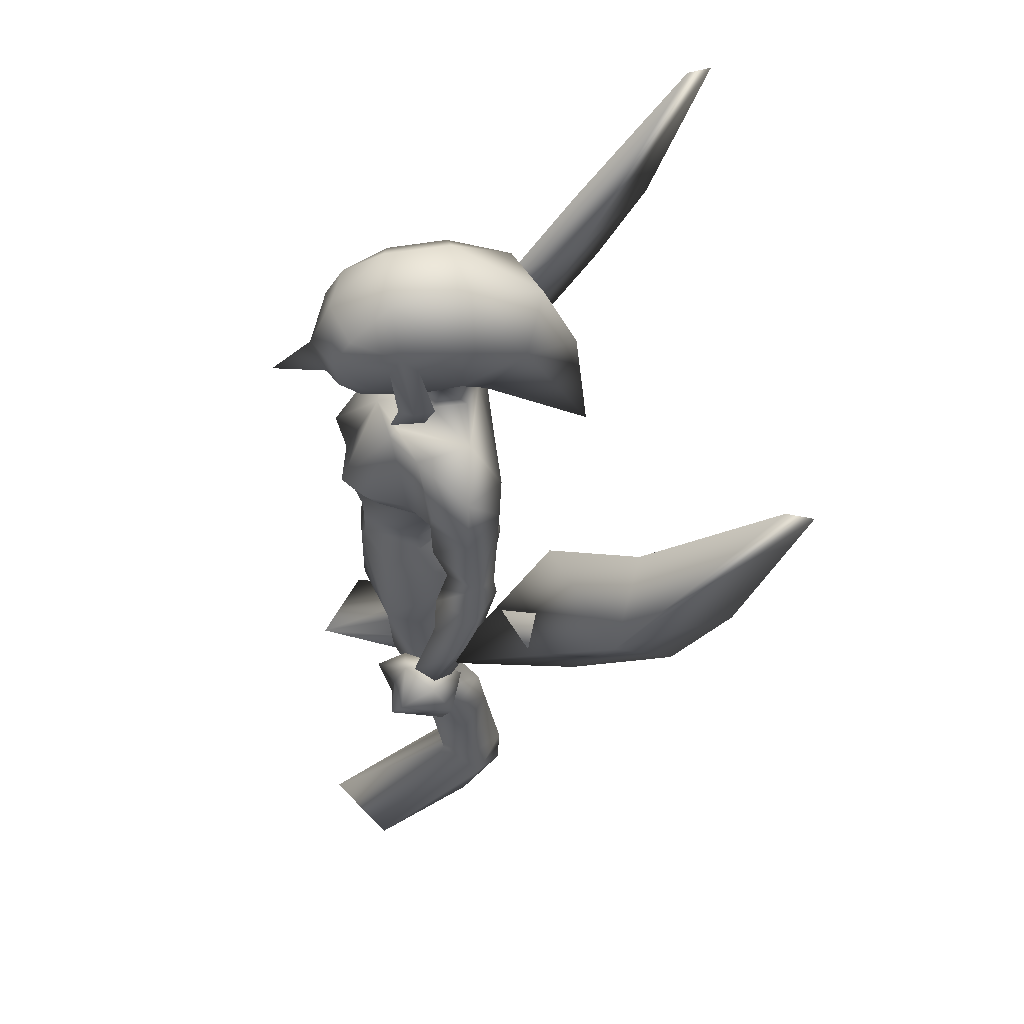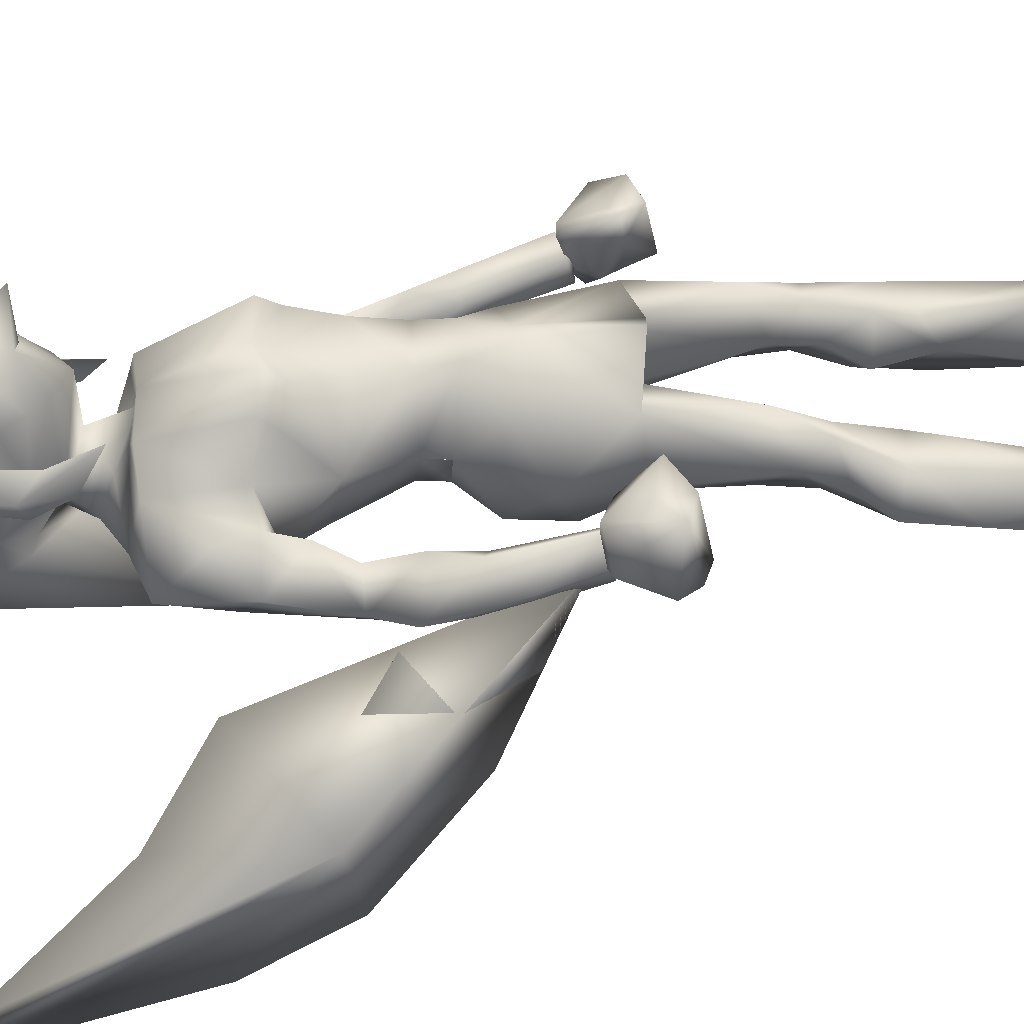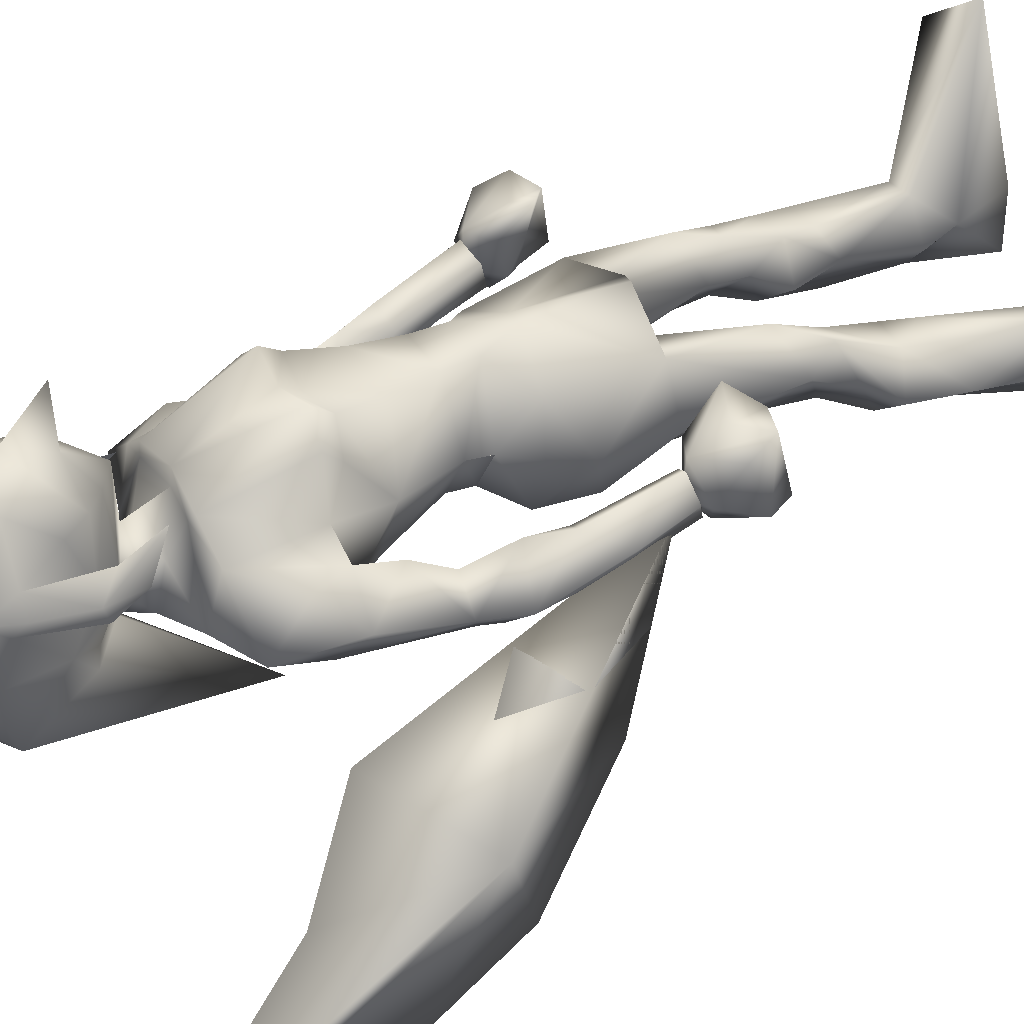
<metadata>
{"format":"obj","ext":"obj","renderer":"f3d","projection":"perspective","resolution":1024,"background":"white","views":[{"elev":60.4,"azim":82.8,"up":"+Y"},{"elev":43.5,"azim":-94.7,"up":"+Z"},{"elev":38.4,"azim":-118.8,"up":"+Z"}]}
</metadata>
<code>
v -14.46 41.96 10.71
v -17.74 46.87 7.384
v -17.37 42.78 8.892
v -14.98 45.6 7.203
v -16.74 41.37 5.345
v 17.67 46.87 7.384
v 14.28 41.96 10.71
v 17.3 42.78 8.892
v 14.94 45.6 7.203
v 16.91 41.37 5.345
v -20.76 40.86 9.631
v -18.04 38.33 2.984
v -17.37 39.67 9.369
v -21.16 39.49 3.464
v -17.77 41.32 1.774
v 18.42 38.33 2.984
v 20.67 40.86 9.631
v 17.33 39.67 9.369
v 21.49 39.49 3.464
v 18.16 41.32 1.774
v 2.628 87.3 9.198
v 4.307 89.05 8.907
v 1.157 89.68 12.47
v -1.05 89.68 12.47
v 0.05336 85.52 9.489
v 4.003 91.01 11.23
v -2.52 87.3 9.196
v -3.896 91.01 11.23
v -4.199 89.05 8.905
v 4.802 95.96 11.54
v 0.05352 93.96 13.76
v 5.331 91.49 8.054
v 6.468 95.6 5.691
v 7.397 99.33 4.496
v 4.742 99.67 9.481
v 0.05597 100.1 11.19
v -4.693 95.96 11.54
v -4.628 99.67 9.478
v -7.279 99.33 4.492
v -6.354 95.6 5.688
v -5.22 91.49 8.051
v 4.994 83.27 6.146
v 8.578 90.28 3.543
v 6.45 88.08 5.141
v 7.509 96.95 2.601
v 7.78 89.46 1.221
v 6.738 85.76 2.403
v 8.116 95.88 4.058
v -8 95.88 4.055
v -7.391 96.95 2.598
v -8.464 90.28 3.539
v -6.339 88.08 5.138
v -6.627 85.76 2.4
v -4.886 83.27 6.144
v -7.664 89.46 1.218
v 0.503 41.58 11.23
v 1.838 45.01 1.801
v 3.138 44.29 8.256
v 0.4891 39.65 -5.577
v 6.025 41.43 -0.939
v 8.043 42.78 8.892
v -1.711 45.01 1.801
v -0.3923 41.58 11.23
v -3.027 44.29 8.256
v -5.91 41.43 -0.9462
v -0.3425 39.65 -5.577
v -7.93 42.78 8.892
v -17.51 44.33 0.5593
v -16.29 43.17 2.117
v -21.31 41.4 2.193
v -21.58 43.87 8.352
v -17.36 46.96 3.525
v -20.59 46.11 4.241
v -17.66 45.47 4.02
v -19.57 46.63 3.944
v -18.45 45.68 1.799
v -17.79 47 6.216
v -15.59 46.2 4.732
v -16.18 45.39 2.002
v -19.23 51.65 1.567
v -16.78 55.55 3.368
v -17.34 52.12 -1.601
v -14.39 54.84 1.716
v -15.37 50.52 0.7225
v 17.91 44.33 0.5593
v 16.62 43.17 2.117
v 21.68 41.4 2.193
v 21.51 43.87 8.352
v 20.73 46.11 4.241
v 17.53 46.96 3.525
v 19.69 46.63 3.944
v 17.78 45.47 4.02
v 18.57 45.68 1.799
v 17.91 47 6.216
v 15.71 46.2 4.732
v 16.3 45.39 2.002
v 19.35 51.65 1.567
v 16.89 55.55 3.368
v 17.46 52.12 -1.601
v 14.51 54.84 1.716
v 15.5 50.52 0.7225
v 7.628 18.78 4.502
v 7.054 16.13 0.5575
v 9.42 7.744 3.131
v 12.2 8.072 3.139
v 13.46 16.79 0.1462
v 11.32 19.13 4.502
v 10.77 6.624 -4.959
v 7.001 7.546 -1.099
v 9.019 16.79 -3.214
v 13.87 8.618 -0.8372
v -6.92 16.13 0.5575
v -7.506 18.78 4.502
v -9.283 7.744 3.131
v -13.33 16.79 0.1462
v -12.06 8.072 3.139
v -11.2 19.13 4.502
v -10.62 6.624 -4.959
v -6.858 7.546 -1.099
v -13.73 8.618 -0.8372
v -8.877 16.79 -3.214
v -18.98 60.43 -1.385
v -15.67 61.18 -4.341
v -12.83 59.63 -1.825
v 19.09 60.43 -1.363
v 15.8 61.18 -4.328
v 12.95 59.63 -1.815
v 7.067 22.25 4.921
v 4.56 22.49 1.164
v 11.05 22.63 4.921
v 8.994 23.36 -2.37
v 13.15 23.33 0.9423
v -6.949 22.25 4.921
v -4.433 22.49 1.164
v -10.93 22.63 4.921
v -8.86 23.36 -2.37
v -13.03 23.33 0.9423
v 0.06191 86.22 -5.041
v 4.6 89.37 -3.339
v 0.06005 88.41 -3.717
v 5.833 90.08 -4.561
v -6.623 92.28 -1.904
v -7.356 99.59 -2.033
v -6.654 97 -8.915
v -5.71 90.08 -4.564
v -4.48 89.37 -3.34
v 6.742 92.28 -1.901
v 6.775 97 -8.913
v 7.479 99.59 -2.03
v 3.164 104.2 -2.198
v -3.039 104.2 -2.199
v 0.06081 98.66 -11.55
v 0.06851 72.64 -16.93
v 0.0639 88.81 -15.35
v -3.252 86.97 -0.1198
v 3.368 86.97 -0.1182
v -3.425 103.4 4.976
v 3.545 103.4 4.977
v -5.044 89.32 2.555
v 5.157 89.32 2.558
v -3.525 64.44 10.35
v 0.05885 70 10.46
v -4.498 69.37 10.98
v 3.637 64.44 10.35
v 4.615 69.37 10.98
v -6.942 65.54 2.99
v 7.063 65.54 2.994
v -2.719 59.63 10.33
v 2.813 59.63 10.33
v -6.31 59.59 4.182
v 6.416 59.59 4.185
v 6.071 47.14 -3.809
v 10.03 42.32 3.022
v 9.207 49.21 1.953
v 0.8026 51.77 10.96
v 0.6134 48.54 -6.559
v 5.436 53.1 -3.735
v 6.657 52.86 7.923
v 7.908 53.31 2.78
v 0.946 52.15 -5.927
v -9.918 42.32 3.022
v -5.954 47.14 -3.811
v -9.093 49.21 1.942
v -0.7015 51.77 10.96
v -5.308 53.1 -3.736
v -0.4753 48.54 -6.559
v -6.55 52.86 7.923
v -7.792 53.31 2.78
v -0.8126 52.15 -5.927
v -6.452 57.01 3.92
v -2.557 56.06 10.41
v 3.513 57.01 -1.191
v 0.06138 57 -2.719
v 2.607 56.06 10.44
v 6.578 57.01 3.92
v -3.393 57.01 -1.191
v 6.203 -0.2944 -3.279
v 6.478 4.637 0.9595
v 12.58 -0.3536 18.74
v 20.53 -0.2256 12.94
v 14.84 4.264 -1.536
v 11.12 -0.232 -4.63
v 6.333 -0.3296 3.249
v 15.26 -0.2176 0.7961
v -6.363 4.637 0.9595
v -6.08 -0.2944 -3.279
v -12.5 -0.3536 18.74
v -20.43 -0.2256 12.94
v -14.72 4.264 -1.536
v -11 -0.232 -4.63
v -6.222 -0.3296 3.249
v -15.14 -0.2176 0.7961
v 3.185 83.16 1.249
v 4.035 84.51 -2.646
v 0.05506 85.3 3.693
v 0.06607 81.03 5.411
v -3.049 83.16 1.247
v 0.07016 81.97 -4.324
v -3.894 84.51 -2.647
v 3.527 59.79 -0.8744
v 0.06001 59.78 -2.321
v -3.411 59.79 -0.8744
v -6.468 57.01 3.92
v 8.335 82.3 -2.422
v 4.446 81.61 5.435
v 7.159 70.03 8.428
v 9.645 76.04 -5.737
v 7.095 71.73 9.863
v 9.431 72.38 5.076
v 5.277 81.25 6.308
v 4.328 71.51 12.36
v -4.315 81.61 5.433
v 0.06534 80.89 7.265
v 8.796 80.92 3.613
v 0.05938 71.86 11.42
v 9.896 70.74 -1.374
v -6.975 71.73 9.859
v -4.21 71.51 12.36
v -7.039 70.03 8.426
v -9.307 72.38 5.072
v -5.147 81.25 6.305
v -8.662 80.92 3.609
v -5.677 66.6 -2.809
v -9.768 70.74 -1.379
v -9.508 76.04 -5.737
v -8.197 82.3 -2.422
v 5.803 66.6 -2.809
v 0.06686 73.67 -5.828
v 0.06227 66.63 -4.172
v -17 64.37 -1.93
v -15.28 63.37 -4.063
v -13.11 62.43 -2.535
v -15.22 59.48 2.919
v -14.52 64.49 1.347
v -12.53 73.85 -5.123
v -15.53 72.14 -1.141
v -13.27 75.71 2.61
v -11.87 71.96 2.789
v -10.46 69.94 -2.276
v -13.23 68.1 2.774
v -14.75 80.41 -1.455
v 17.1 64.37 -1.93
v 15.38 63.37 -4.063
v 13.21 62.43 -2.535
v 15.33 59.48 2.919
v 14.62 64.49 1.347
v 14.87 80.41 -1.455
v 12.64 73.85 -5.123
v 11.97 71.96 2.803
v 13.38 75.71 2.61
v 10.57 69.94 -2.262
v 15.64 72.14 -1.129
v 13.34 68.1 2.774
v 0.0508 89.6 18.3
v 0.05299 89.36 12.45
v 4.642 31.08 4.286
v 7.452 28.08 6.543
v 7.451 32.91 8.523
v 5.034 26.69 3.674
v 9.377 28.08 6.543
v 10.67 30.86 4.397
v 11.88 26.79 2.995
v 8.305 28.63 0.3823
v 7.651 33.56 0.5073
v 2.973 41.89 2.731
v -7.344 28.08 6.543
v -4.529 31.08 4.286
v -7.338 32.91 8.523
v -4.917 26.69 3.674
v -10.56 30.86 4.397
v -9.268 28.08 6.543
v -11.77 26.79 2.995
v -8.182 28.63 0.3823
v -7.537 33.56 0.5073
v -2.86 41.89 2.731
v -22.99 74.58 -19.61
v -29.98 97.08 -35.03
v -29.23 97.46 -32.14
v -23.79 55.2 -12.47
v -28.69 65.48 -22.77
v -27.74 67.22 -16.43
v -24.55 82.76 -18.86
v -29.7 76.06 -28.64
v 30.13 97.08 -35.03
v 23.13 74.58 -19.61
v 29.37 97.46 -32.14
v 23.93 55.2 -12.47
v 28.84 65.48 -22.77
v 27.87 67.22 -16.43
v 24.68 82.76 -18.86
v 29.85 76.06 -28.64
v -17.68 47.49 2.408
v -18.92 75.99 -9.977
v 17.8 47.49 2.408
v 19.04 75.99 -9.977
v -20.34 61.04 -8.603
v -23.83 72.29 -16.31
v -23.46 72.48 -14.87
v -20.73 51.34 -5.032
v -23.19 56.48 -10.18
v -22.71 57.36 -7.012
v -21.12 65.12 -8.227
v -23.69 61.77 -13.12
v 23.97 72.29 -16.31
v 20.46 61.03 -8.602
v 23.59 72.48 -14.86
v 20.86 51.34 -5.031
v 23.32 56.48 -10.18
v 22.84 57.36 -7.011
v 21.24 65.12 -8.223
v 23.82 61.77 -13.12
v -17.68 47.49 2.408
v -18.3 61.74 -3.784
v 17.8 47.49 2.409
v 18.42 61.74 -3.784
g Regroup07
f 1 2 3
f 4 1 5
f 1 4 2
f 6 7 8
f 7 9 10
f 9 7 6
f 11 12 13
f 11 14 12
f 5 12 15
f 12 5 13
f 16 17 18
f 19 17 16
f 16 10 20
f 10 16 18
f 21 22 23
f 24 25 23
f 26 23 22
f 21 23 25
f 27 25 24
f 24 28 29
f 27 24 29
f 30 31 26
f 23 26 31
f 32 33 30
f 32 30 26
f 30 34 35
f 34 30 33
f 30 36 31
f 36 30 35
f 37 36 38
f 36 37 31
f 37 39 40
f 39 37 38
f 37 41 28
f 40 41 37
f 28 24 31
f 31 37 28
f 42 43 44
f 45 43 46
f 43 47 46
f 47 43 42
f 43 48 33
f 44 43 33
f 49 50 51
f 45 48 43
f 51 52 40
f 49 51 40
f 51 53 54
f 53 51 55
f 51 50 55
f 51 54 52
f 56 57 58
f 59 60 57
f 61 56 58
f 62 63 64
f 65 66 62
f 63 67 64
f 62 57 56
f 62 56 63
f 57 62 59
f 59 62 66
f 3 11 13
f 12 14 15
f 19 16 20
f 17 8 18
f 15 14 68
f 69 15 68
f 4 5 69
f 69 5 15
f 70 68 14
f 2 11 3
f 70 11 71
f 11 2 71
f 72 73 2
f 11 70 14
f 73 70 71
f 73 71 2
f 73 72 68
f 70 73 68
f 69 72 4
f 4 72 2
f 72 69 68
f 74 75 76
f 77 75 74
f 78 74 79
f 77 74 78
f 80 77 81
f 77 80 75
f 79 74 76
f 82 75 80
f 81 78 83
f 77 78 81
f 84 78 79
f 83 78 84
f 79 76 82
f 76 75 82
f 79 82 84
f 19 20 85
f 20 86 85
f 10 9 86
f 10 86 20
f 85 87 19
f 17 6 8
f 17 87 88
f 6 17 88
f 89 90 6
f 87 17 19
f 87 89 88
f 88 89 6
f 90 89 85
f 89 87 85
f 90 86 9
f 90 9 6
f 86 90 85
f 91 92 93
f 91 94 92
f 92 95 96
f 92 94 95
f 94 97 98
f 97 94 91
f 92 96 93
f 91 99 97
f 95 98 100
f 95 94 98
f 95 101 96
f 95 100 101
f 93 96 99
f 91 93 99
f 99 96 101
f 102 103 104
f 105 106 107
f 103 108 109
f 104 103 109
f 110 111 108
f 108 103 110
f 106 105 111
f 111 110 106
f 107 102 105
f 102 104 105
f 112 113 114
f 115 116 117
f 118 112 119
f 112 114 119
f 120 121 118
f 112 118 121
f 116 115 120
f 121 120 115
f 113 117 116
f 114 113 116
f 82 80 122
f 122 80 81
f 82 123 124
f 123 82 122
f 84 124 83
f 84 82 124
f 97 99 125
f 97 125 98
f 126 99 127
f 99 126 125
f 127 101 100
f 99 101 127
f 103 128 129
f 107 106 130
f 128 103 102
f 131 103 129
f 131 132 110
f 110 103 131
f 107 130 102
f 106 110 132
f 132 130 106
f 130 128 102
f 133 112 134
f 115 117 135
f 112 133 113
f 112 136 134
f 137 136 121
f 112 121 136
f 135 117 113
f 121 115 137
f 135 137 115
f 133 135 113
f 138 139 140
f 139 138 141
f 142 143 144
f 142 145 146
f 147 148 149
f 148 147 141
f 145 142 144
f 149 148 150
f 138 146 145
f 147 139 141
f 144 143 151
f 150 148 152
f 140 146 138
f 144 151 152
f 152 151 150
f 148 141 153
f 153 141 138
f 148 154 152
f 154 148 153
f 154 144 152
f 144 154 153
f 138 145 153
f 145 144 153
f 140 155 146
f 142 146 155
f 147 156 139
f 139 156 140
f 143 50 39
f 143 157 151
f 150 157 158
f 142 50 143
f 150 151 157
f 159 142 155
f 157 143 39
f 158 149 150
f 149 158 34
f 149 34 45
f 147 45 160
f 45 147 149
f 160 156 147
f 50 142 159
f 161 162 163
f 164 162 161
f 162 164 165
f 166 161 163
f 164 167 165
f 168 164 161
f 164 168 169
f 168 166 170
f 166 168 161
f 167 169 171
f 169 167 164
f 172 173 60
f 173 172 174
f 174 61 173
f 56 61 175
f 59 172 60
f 176 177 172
f 177 174 172
f 172 59 176
f 175 61 178
f 174 179 178
f 174 177 179
f 61 174 178
f 177 176 180
f 181 182 65
f 182 181 183
f 67 183 181
f 67 63 184
f 182 66 65
f 185 186 182
f 183 185 182
f 66 182 186
f 67 184 187
f 188 183 187
f 185 183 188
f 183 67 187
f 186 185 189
f 56 175 63
f 63 175 184
f 66 186 176
f 66 176 59
f 190 187 191
f 192 177 193
f 194 184 175
f 178 195 194
f 185 196 193
f 184 194 191
f 176 189 180
f 194 175 178
f 180 189 193
f 176 186 189
f 185 188 190
f 193 189 185
f 184 191 187
f 187 190 188
f 196 185 190
f 195 178 179
f 177 195 179
f 177 192 195
f 180 193 177
f 197 198 108
f 105 199 200
f 108 201 202
f 108 202 197
f 105 104 199
f 199 104 198
f 105 200 201
f 201 108 111
f 105 201 111
f 104 109 198
f 108 198 109
f 198 197 203
f 198 203 199
f 201 200 204
f 200 203 204
f 200 199 203
f 202 201 204
f 204 197 202
f 204 203 197
f 205 206 118
f 207 116 208
f 209 118 210
f 210 118 206
f 114 116 207
f 114 207 205
f 208 116 209
f 118 209 120
f 209 116 120
f 119 114 205
f 205 118 119
f 206 205 211
f 211 205 207
f 208 209 212
f 211 208 212
f 207 208 211
f 209 210 212
f 206 212 210
f 211 212 206
f 156 213 214
f 215 213 156
f 214 140 156
f 213 215 216
f 217 215 155
f 215 217 216
f 140 218 219
f 218 140 214
f 217 155 219
f 140 219 155
f 171 192 220
f 193 220 192
f 170 191 168
f 171 194 195
f 191 170 190
f 220 193 221
f 194 168 191
f 168 194 169
f 192 171 195
f 194 171 169
f 196 170 222
f 170 196 223
f 193 222 221
f 222 193 196
f 224 213 225
f 167 226 165
f 218 224 227
f 213 224 214
f 226 228 165
f 228 226 229
f 228 230 231
f 226 167 229
f 217 232 216
f 225 233 230
f 233 225 216
f 234 225 230
f 231 230 233
f 230 228 229
f 165 235 162
f 235 165 231
f 229 167 236
f 224 218 214
f 165 228 231
f 225 234 224
f 225 213 216
f 231 233 235
f 230 229 234
f 237 163 238
f 239 237 240
f 163 235 238
f 237 239 163
f 233 238 235
f 235 163 162
f 241 237 238
f 241 238 233
f 240 241 242
f 237 241 240
f 233 232 241
f 232 242 241
f 232 233 216
f 243 166 244
f 244 245 243
f 166 239 240
f 166 240 244
f 246 218 245
f 239 166 163
f 242 232 246
f 218 246 219
f 246 217 219
f 217 246 232
f 247 248 227
f 248 247 249
f 167 247 236
f 227 248 218
f 248 245 218
f 227 236 247
f 243 248 249
f 248 243 245
f 247 221 249
f 221 247 220
f 171 247 167
f 247 171 220
f 170 243 222
f 243 170 166
f 243 221 222
f 221 243 249
f 1 3 13
f 1 13 5
f 123 250 251
f 123 122 250
f 251 252 123
f 124 123 252
f 253 124 252
f 250 122 253
f 250 253 254
f 252 254 253
f 253 81 83
f 122 81 253
f 253 83 124
f 255 250 256
f 257 256 258
f 259 260 252
f 259 258 260
f 256 250 260
f 260 250 254
f 260 254 252
f 256 260 258
f 259 252 255
f 252 251 255
f 255 251 250
f 261 245 255
f 258 242 257
f 245 259 255
f 240 259 244
f 242 258 240
f 261 257 242
f 259 240 258
f 245 261 246
f 261 242 246
f 259 245 244
f 256 257 261
f 261 255 256
f 8 7 18
f 18 7 10
f 262 126 263
f 125 126 262
f 264 263 126
f 126 127 264
f 127 265 264
f 125 262 265
f 265 262 266
f 266 264 265
f 98 265 100
f 98 125 265
f 100 265 127
f 227 267 268
f 234 269 270
f 271 227 268
f 271 229 236
f 269 234 229
f 270 267 234
f 229 271 269
f 267 227 224
f 234 267 224
f 227 271 236
f 270 272 267
f 268 267 272
f 273 271 264
f 269 271 273
f 262 272 273
f 262 273 266
f 266 273 264
f 273 272 269
f 264 271 268
f 263 264 268
f 272 270 269
f 263 268 262
f 262 268 272
f 21 156 160
f 156 21 25
f 27 159 155
f 160 22 21
f 32 22 160
f 29 159 27
f 157 39 38
f 32 160 33
f 158 157 36
f 159 40 50
f 50 49 39
f 36 157 38
f 28 41 29
f 158 36 35
f 41 159 29
f 41 40 159
f 274 275 23
f 31 24 274
f 31 274 23
f 34 33 48
f 33 160 45
f 156 25 215
f 40 39 49
f 34 158 35
f 32 26 22
f 275 274 24
f 45 34 48
f 25 155 215
f 27 155 25
f 276 277 278
f 279 277 276
f 280 281 278
f 280 282 281
f 281 283 284
f 283 276 284
f 276 283 279
f 283 281 282
f 278 277 280
f 277 279 128
f 132 280 130
f 129 128 279
f 280 132 282
f 131 282 132
f 279 131 129
f 131 279 283
f 282 131 283
f 277 130 280
f 277 128 130
f 58 285 276
f 173 284 60
f 58 276 278
f 276 60 284
f 278 61 58
f 281 61 278
f 61 281 173
f 60 276 285
f 284 173 281
f 60 285 57
f 285 58 57
f 286 287 288
f 286 289 287
f 290 291 288
f 292 291 290
f 293 290 294
f 287 293 294
f 293 287 289
f 290 293 292
f 286 288 291
f 289 286 133
f 291 137 135
f 133 134 289
f 137 291 292
f 292 136 137
f 136 289 134
f 289 136 293
f 136 292 293
f 135 286 291
f 133 286 135
f 295 64 287
f 294 181 65
f 287 64 288
f 65 287 294
f 67 288 64
f 67 290 288
f 290 67 181
f 287 65 295
f 181 294 290
f 295 65 62
f 64 295 62
g Regroup08
f 296 297 298
f 296 299 300
f 299 301 300
f 296 298 302
f 301 303 300
f 301 297 303
f 296 303 297
f 300 303 296
f 301 298 297
f 301 302 298
f 304 305 306
f 307 305 308
f 309 307 308
f 306 305 310
f 311 309 308
f 304 309 311
f 311 305 304
f 311 308 305
f 306 309 304
f 310 309 306
f 312 299 296
f 313 302 301
f 312 296 313
f 313 301 312
f 312 301 299
f 296 302 313
f 307 314 305
f 310 315 309
f 305 314 315
f 309 315 314
f 309 314 307
f 310 305 315
g Duplicate08
f 316 317 318
f 316 319 320
f 319 321 320
f 316 318 322
f 321 323 320
f 321 317 323
f 316 323 317
f 320 323 316
f 321 318 317
f 321 322 318
f 324 325 326
f 327 325 328
f 329 327 328
f 326 325 330
f 331 329 328
f 324 329 331
f 331 325 324
f 331 328 325
f 326 329 324
f 330 329 326
f 332 319 316
f 333 322 321
f 332 316 333
f 333 321 332
f 332 321 319
f 316 322 333
f 327 334 325
f 330 335 329
f 325 334 335
f 329 335 334
f 329 334 327
f 330 325 335

</code>
